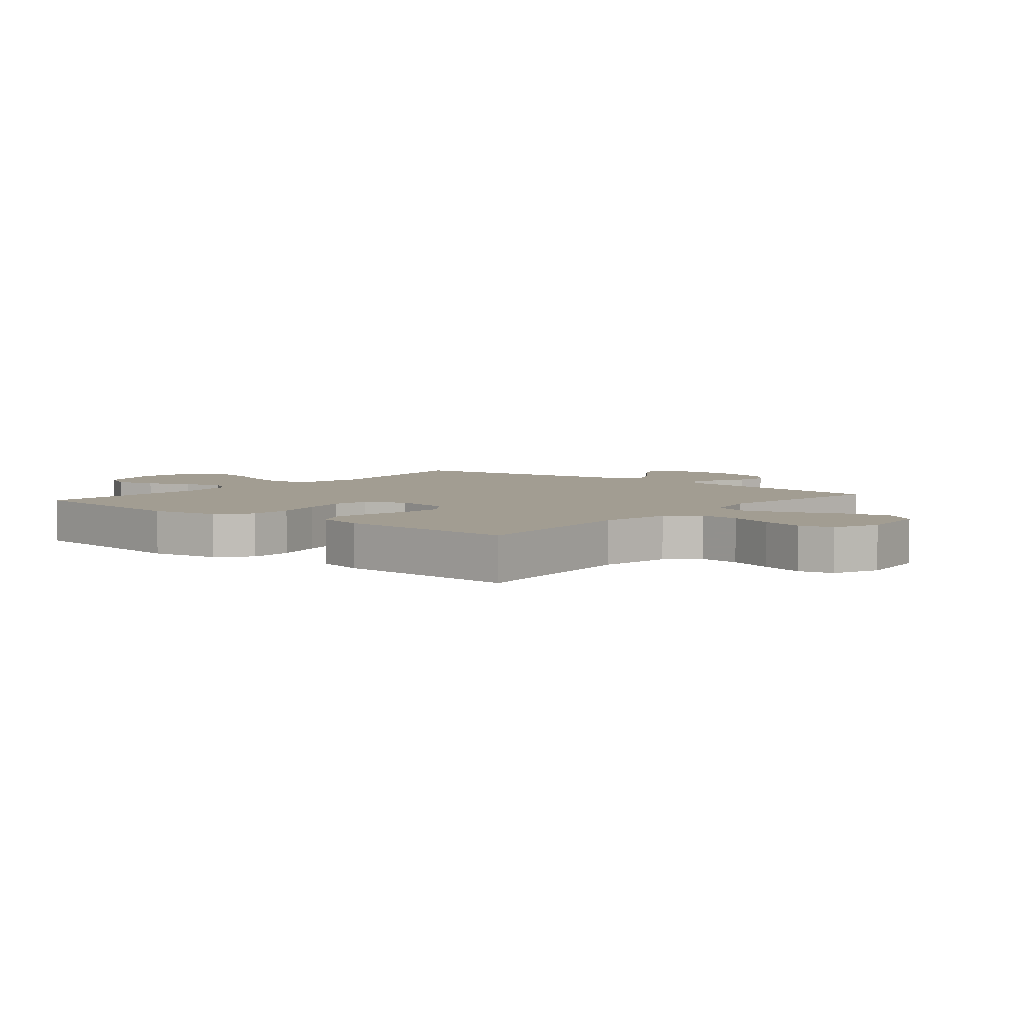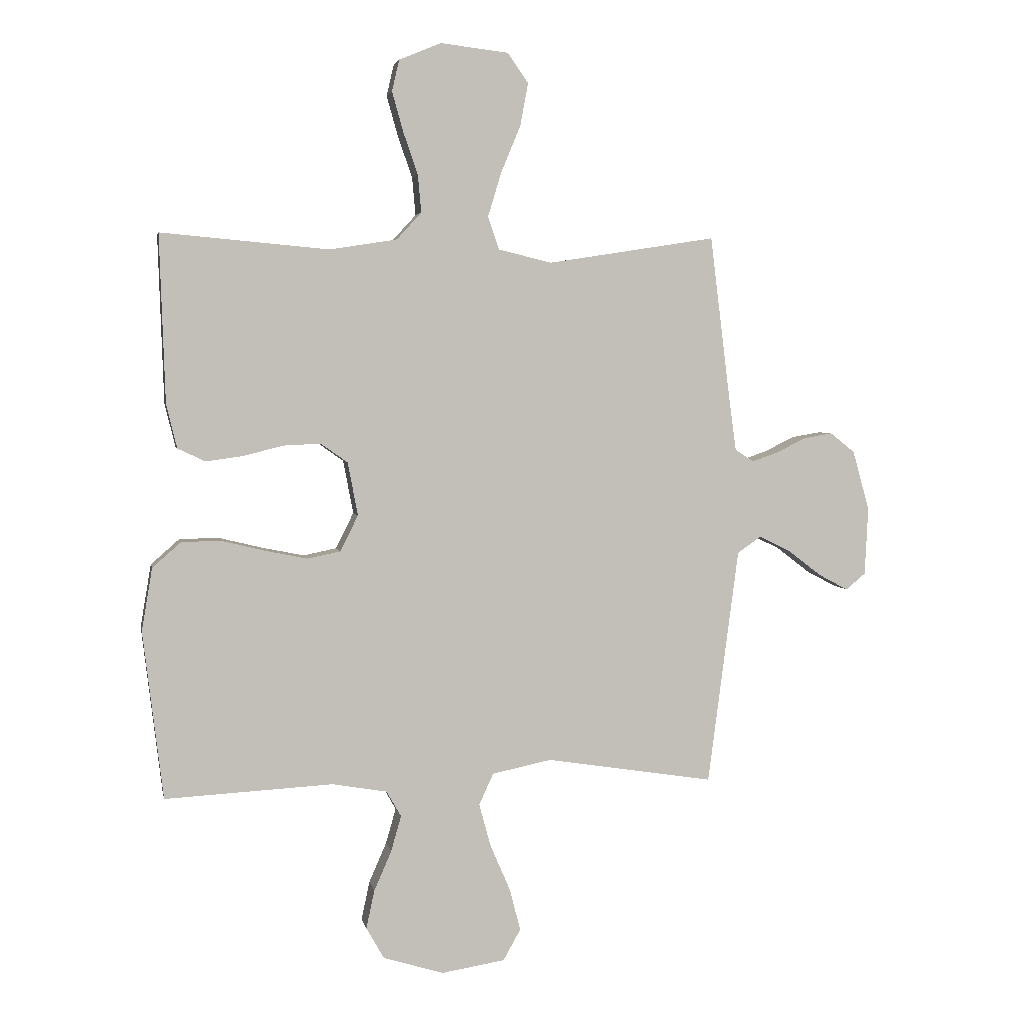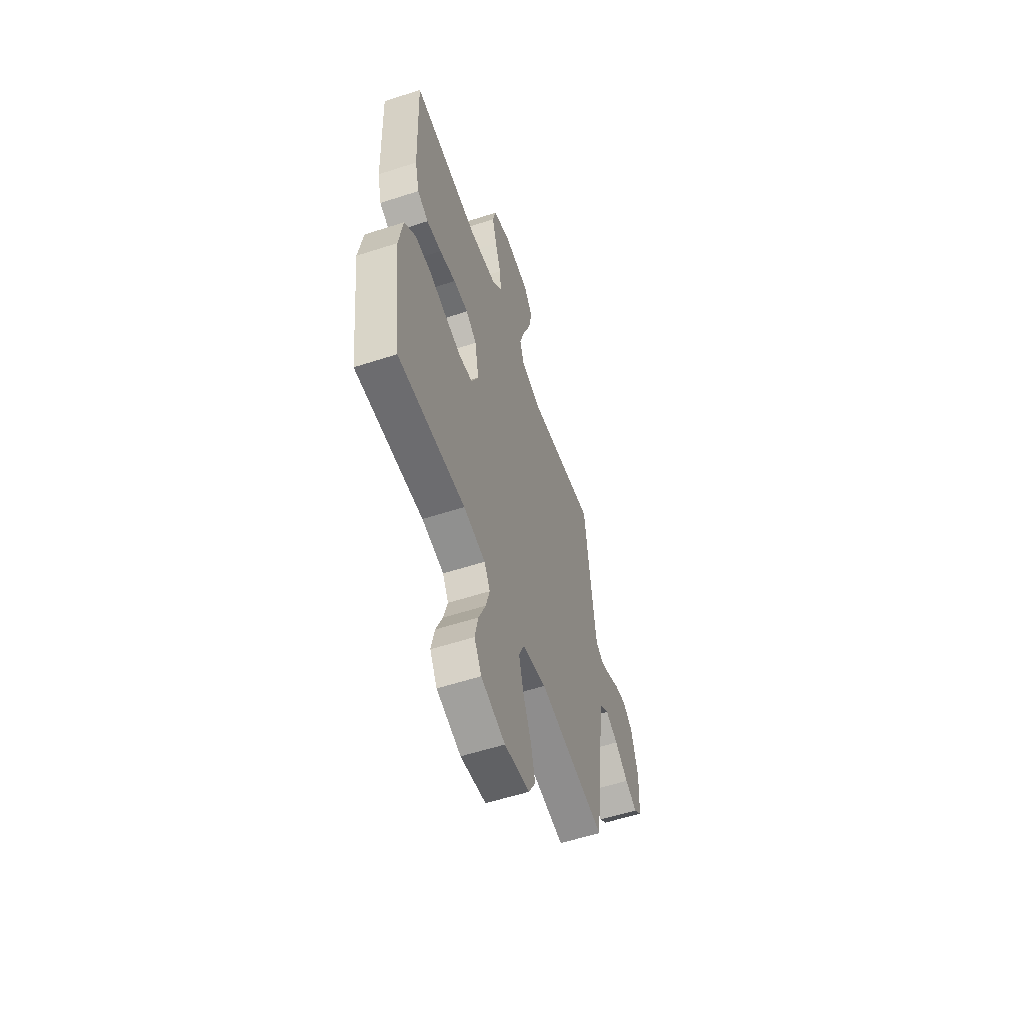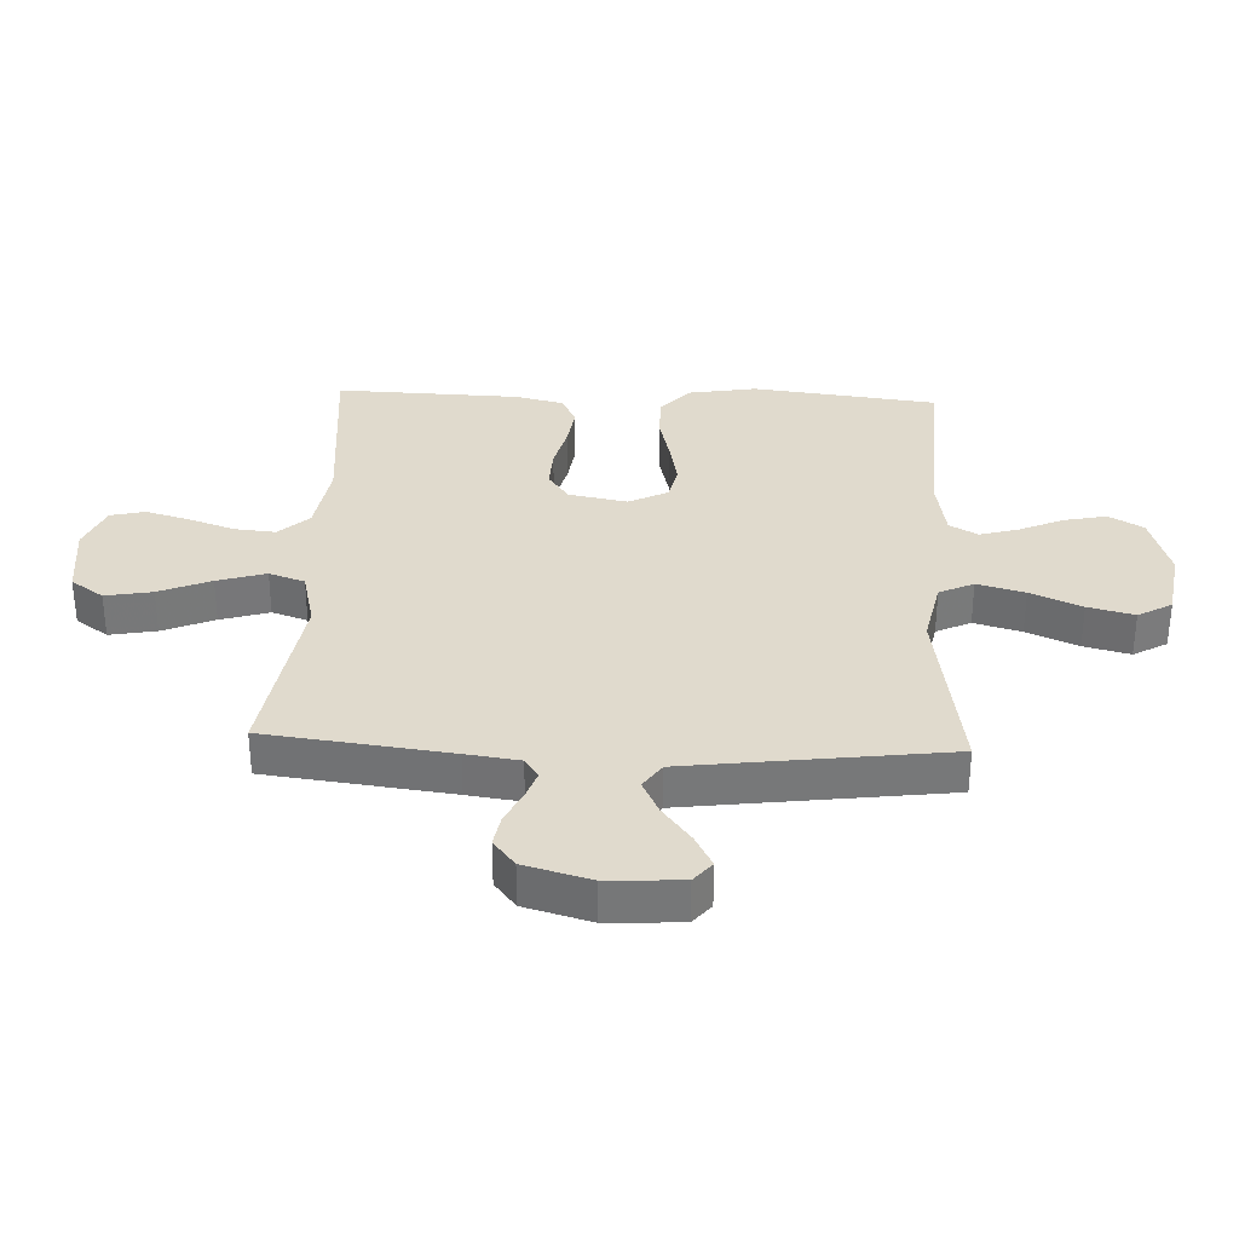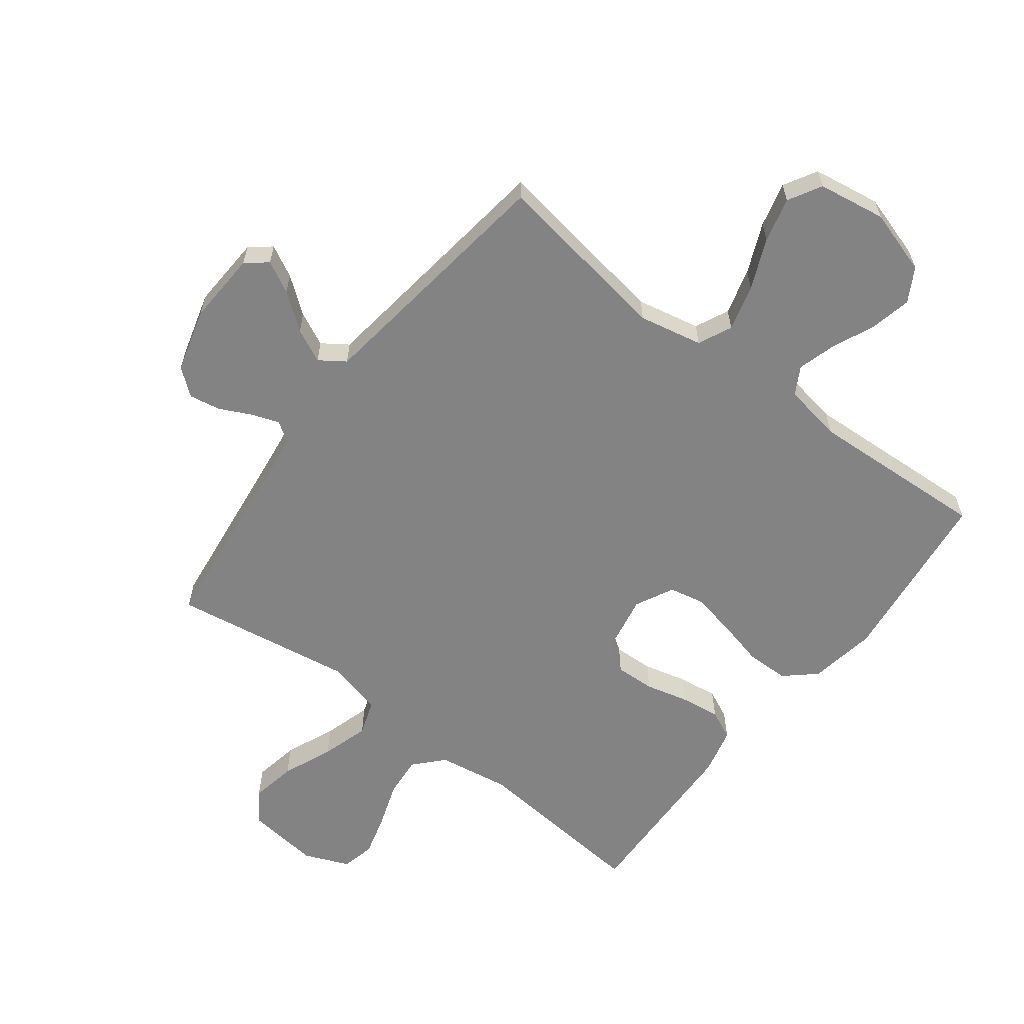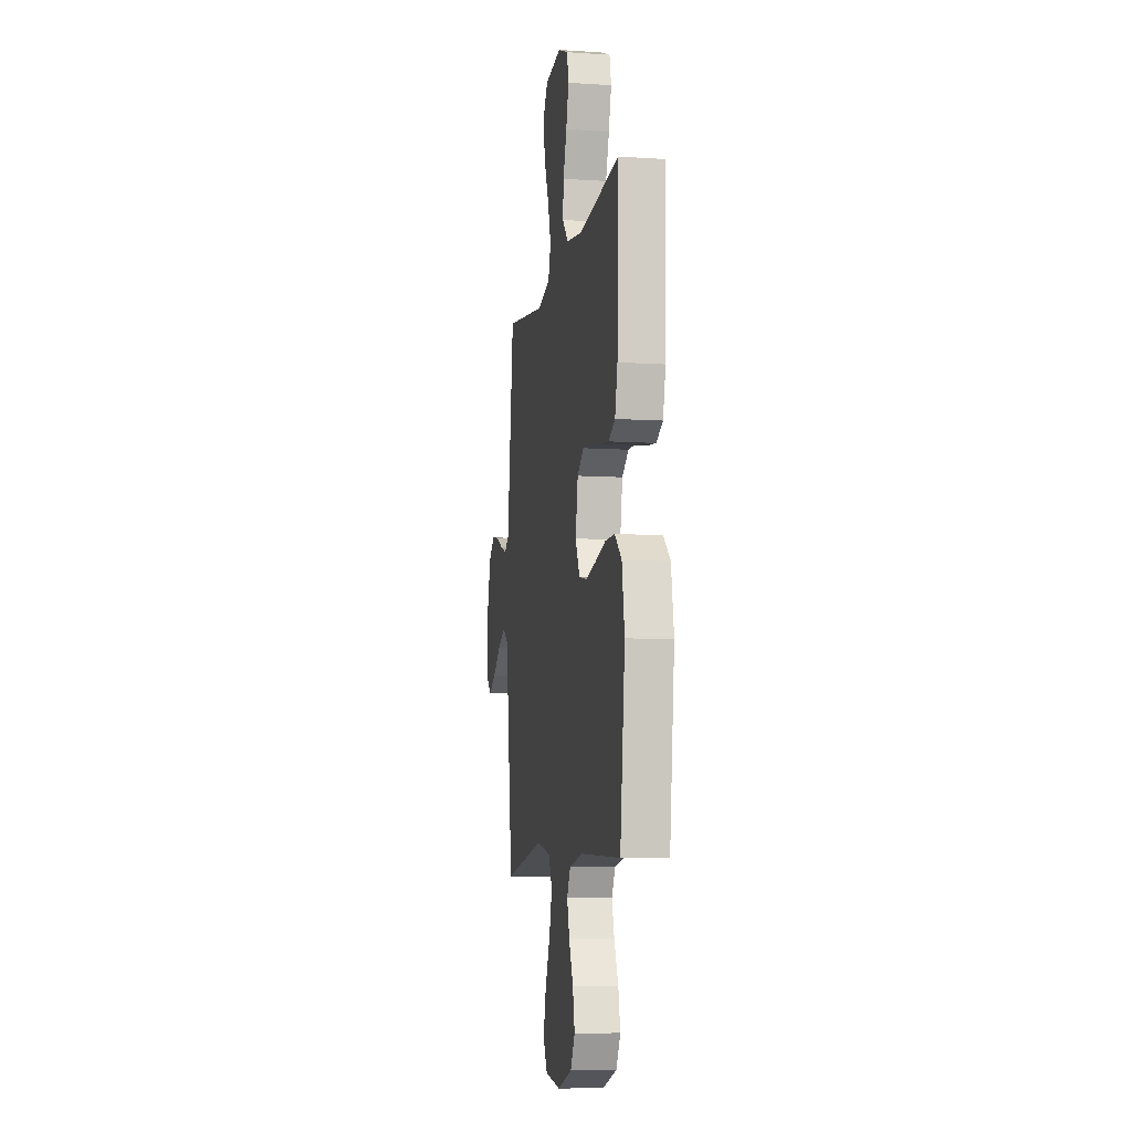
<metadata>
{"format":"obj","ext":"obj","renderer":"f3d","projection":"perspective","resolution":1024,"background":"white","views":[{"elev":4.9,"azim":-50.4,"up":"+Y"},{"elev":3.7,"azim":-10.9,"up":"+Z"},{"elev":-56.6,"azim":-71.2,"up":"+Z"},{"elev":33.0,"azim":92.5,"up":"+Y"},{"elev":-61.0,"azim":142.6,"up":"+Y"},{"elev":-8.5,"azim":-99.9,"up":"+Z"}]}
</metadata>
<code>
v 0.5 0.07 -0.5
v 0.2 0.07 -0.453
v 0.094 0.07 -0.475
v 0.068 0.07 -0.531
v 0.089 0.07 -0.608
v 0.125 0.07 -0.691
v 0.144 0.07 -0.766
v 0.113 0.07 -0.821
v 0 0.07 -0.839
v -0.108 0.07 -0.806
v -0.14 0.07 -0.75
v -0.125 0.07 -0.681
v -0.094 0.07 -0.61
v -0.076 0.07 -0.547
v -0.102 0.07 -0.501
v -0.2 0.07 -0.484
v -0.5 0.07 -0.5
v -0.536 0.07 -0.2
v -0.517 0.07 -0.088
v -0.466 0.07 -0.043
v -0.395 0.07 -0.042
v -0.317 0.07 -0.061
v -0.243 0.07 -0.076
v -0.184 0.07 -0.064
v -0.152 0.07 0
v -0.17 0.07 0.095
v -0.218 0.07 0.129
v -0.284 0.07 0.126
v -0.356 0.07 0.108
v -0.422 0.07 0.099
v -0.471 0.07 0.122
v -0.49 0.07 0.2
v -0.5 0.07 0.5
v -0.2 0.07 0.473
v -0.08 0.07 0.492
v -0.036 0.07 0.54
v -0.042 0.07 0.607
v -0.068 0.07 0.682
v -0.088 0.07 0.753
v -0.075 0.07 0.809
v 0 0.07 0.84
v 0.121 0.07 0.826
v 0.158 0.07 0.773
v 0.144 0.07 0.697
v 0.109 0.07 0.613
v 0.085 0.07 0.534
v 0.105 0.07 0.476
v 0.2 0.07 0.453
v 0.5 0.07 0.5
v 0.537 0.07 0.2
v 0.549 0.07 0.113
v 0.582 0.07 0.091
v 0.628 0.07 0.107
v 0.681 0.07 0.133
v 0.733 0.07 0.142
v 0.777 0.07 0.107
v 0.807 0.07 0
v 0.801 0.07 -0.121
v 0.766 0.07 -0.15
v 0.713 0.07 -0.122
v 0.653 0.07 -0.076
v 0.597 0.07 -0.049
v 0.555 0.07 -0.078
v 0.539 0.07 -0.2
v 0.5 0 -0.5
v 0.2 0 -0.453
v 0.094 0 -0.475
v 0.068 0 -0.531
v 0.089 0 -0.608
v 0.125 0 -0.691
v 0.144 0 -0.766
v 0.113 0 -0.821
v 0 0 -0.839
v -0.108 0 -0.806
v -0.14 0 -0.75
v -0.125 0 -0.681
v -0.094 0 -0.61
v -0.076 0 -0.547
v -0.102 0 -0.501
v -0.2 0 -0.484
v -0.5 0 -0.5
v -0.536 0 -0.2
v -0.517 0 -0.088
v -0.466 0 -0.043
v -0.395 0 -0.042
v -0.317 0 -0.061
v -0.243 0 -0.076
v -0.184 0 -0.064
v -0.152 0 0
v -0.17 0 0.095
v -0.218 0 0.129
v -0.284 0 0.126
v -0.356 0 0.108
v -0.422 0 0.099
v -0.471 0 0.122
v -0.49 0 0.2
v -0.5 0 0.5
v -0.2 0 0.473
v -0.08 0 0.492
v -0.036 0 0.54
v -0.042 0 0.607
v -0.068 0 0.682
v -0.088 0 0.753
v -0.075 0 0.809
v 0 0 0.84
v 0.121 0 0.826
v 0.158 0 0.773
v 0.144 0 0.697
v 0.109 0 0.613
v 0.085 0 0.534
v 0.105 0 0.476
v 0.2 0 0.453
v 0.5 0 0.5
v 0.537 0 0.2
v 0.549 0 0.113
v 0.582 0 0.091
v 0.628 0 0.107
v 0.681 0 0.133
v 0.733 0 0.142
v 0.777 0 0.107
v 0.807 0 0
v 0.801 0 -0.121
v 0.766 0 -0.15
v 0.713 0 -0.122
v 0.653 0 -0.076
v 0.597 0 -0.049
v 0.555 0 -0.078
v 0.539 0 -0.2
f 59 60 61
f 58 59 61
f 57 58 61
f 56 57 61
f 55 56 61
f 54 55 61
f 53 54 61
f 52 53 61 62
f 51 52 62 63
f 48 49 50
f 51 63 64
f 50 51 64
f 48 50 64
f 47 48 64
f 43 44 45
f 42 43 45
f 41 42 45
f 40 41 45
f 39 40 45
f 38 39 45
f 37 38 45
f 36 37 45 46
f 35 36 46 47
f 32 33 34
f 31 32 34
f 30 31 34
f 29 30 34
f 28 29 34
f 34 35 47
f 28 34 47
f 27 28 47
f 20 21 22
f 19 20 22
f 18 19 22
f 17 18 22
f 16 17 22
f 15 16 22 23
f 14 15 23 24
f 11 12 13
f 10 11 13
f 9 10 13
f 8 9 13
f 7 8 13
f 6 7 13
f 5 6 13
f 4 5 13 14
f 14 24 25
f 4 14 25
f 3 4 25
f 64 1 2
f 26 27 47 64
f 25 26 64
f 3 25 64
f 2 3 64
f 125 124 123
f 125 123 122
f 125 122 121
f 125 121 120
f 125 120 119
f 125 119 118
f 125 118 117
f 126 125 117 116
f 127 126 116 115
f 114 113 112
f 128 127 115
f 128 115 114
f 128 114 112
f 128 112 111
f 109 108 107
f 109 107 106
f 109 106 105
f 109 105 104
f 109 104 103
f 109 103 102
f 109 102 101
f 110 109 101 100
f 111 110 100 99
f 98 97 96
f 98 96 95
f 98 95 94
f 98 94 93
f 98 93 92
f 111 99 98
f 111 98 92
f 111 92 91
f 86 85 84
f 86 84 83
f 86 83 82
f 86 82 81
f 86 81 80
f 87 86 80 79
f 88 87 79 78
f 77 76 75
f 77 75 74
f 77 74 73
f 77 73 72
f 77 72 71
f 77 71 70
f 77 70 69
f 78 77 69 68
f 89 88 78
f 89 78 68
f 89 68 67
f 66 65 128
f 128 111 91 90
f 128 90 89
f 128 89 67
f 128 67 66
f 1 65 66 2
f 2 66 67 3
f 3 67 68 4
f 4 68 69 5
f 5 69 70 6
f 6 70 71 7
f 7 71 72 8
f 8 72 73 9
f 9 73 74 10
f 10 74 75 11
f 11 75 76 12
f 12 76 77 13
f 13 77 78 14
f 14 78 79 15
f 15 79 80 16
f 16 80 81 17
f 17 81 82 18
f 18 82 83 19
f 19 83 84 20
f 20 84 85 21
f 21 85 86 22
f 22 86 87 23
f 23 87 88 24
f 24 88 89 25
f 25 89 90 26
f 26 90 91 27
f 27 91 92 28
f 28 92 93 29
f 29 93 94 30
f 30 94 95 31
f 31 95 96 32
f 32 96 97 33
f 33 97 98 34
f 34 98 99 35
f 35 99 100 36
f 36 100 101 37
f 37 101 102 38
f 38 102 103 39
f 39 103 104 40
f 40 104 105 41
f 41 105 106 42
f 42 106 107 43
f 43 107 108 44
f 44 108 109 45
f 45 109 110 46
f 46 110 111 47
f 47 111 112 48
f 48 112 113 49
f 49 113 114 50
f 50 114 115 51
f 51 115 116 52
f 52 116 117 53
f 53 117 118 54
f 54 118 119 55
f 55 119 120 56
f 56 120 121 57
f 57 121 122 58
f 58 122 123 59
f 59 123 124 60
f 60 124 125 61
f 61 125 126 62
f 62 126 127 63
f 63 127 128 64
f 64 128 65 1

</code>
